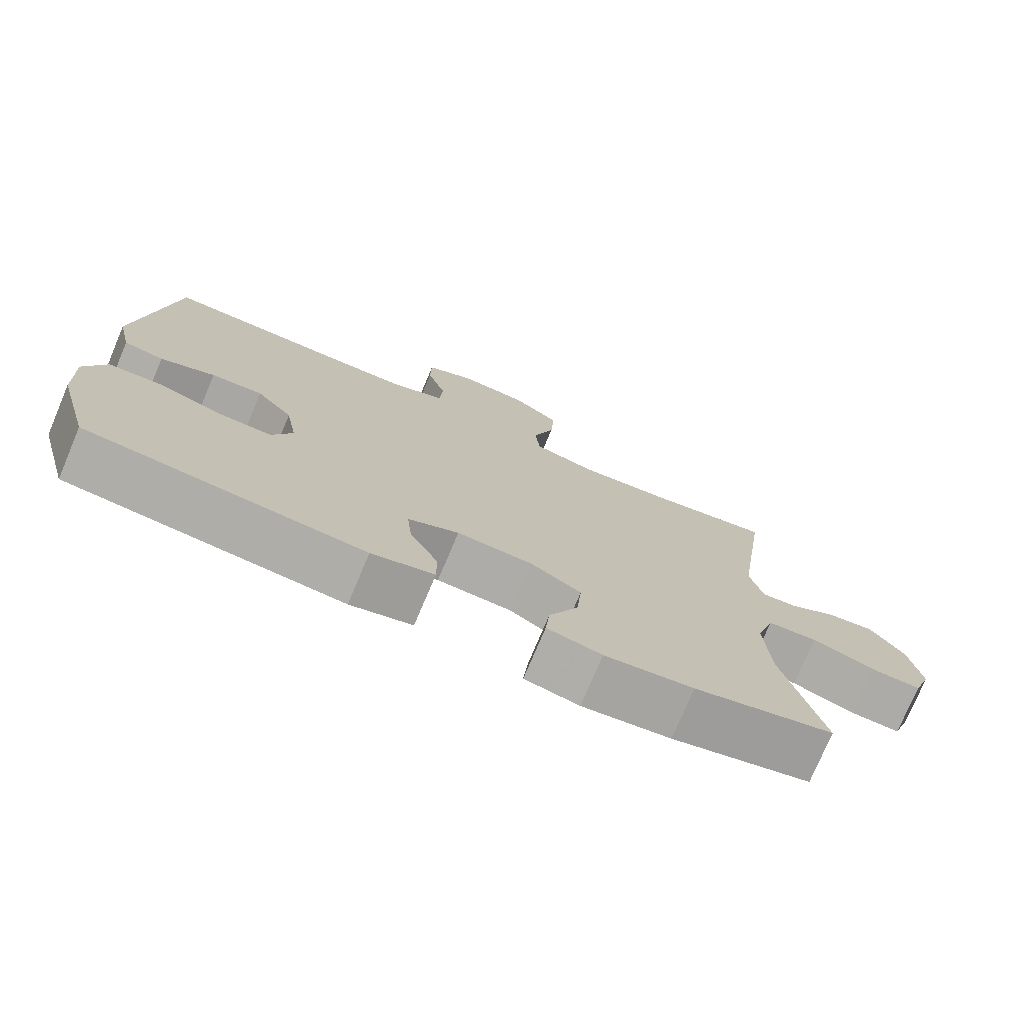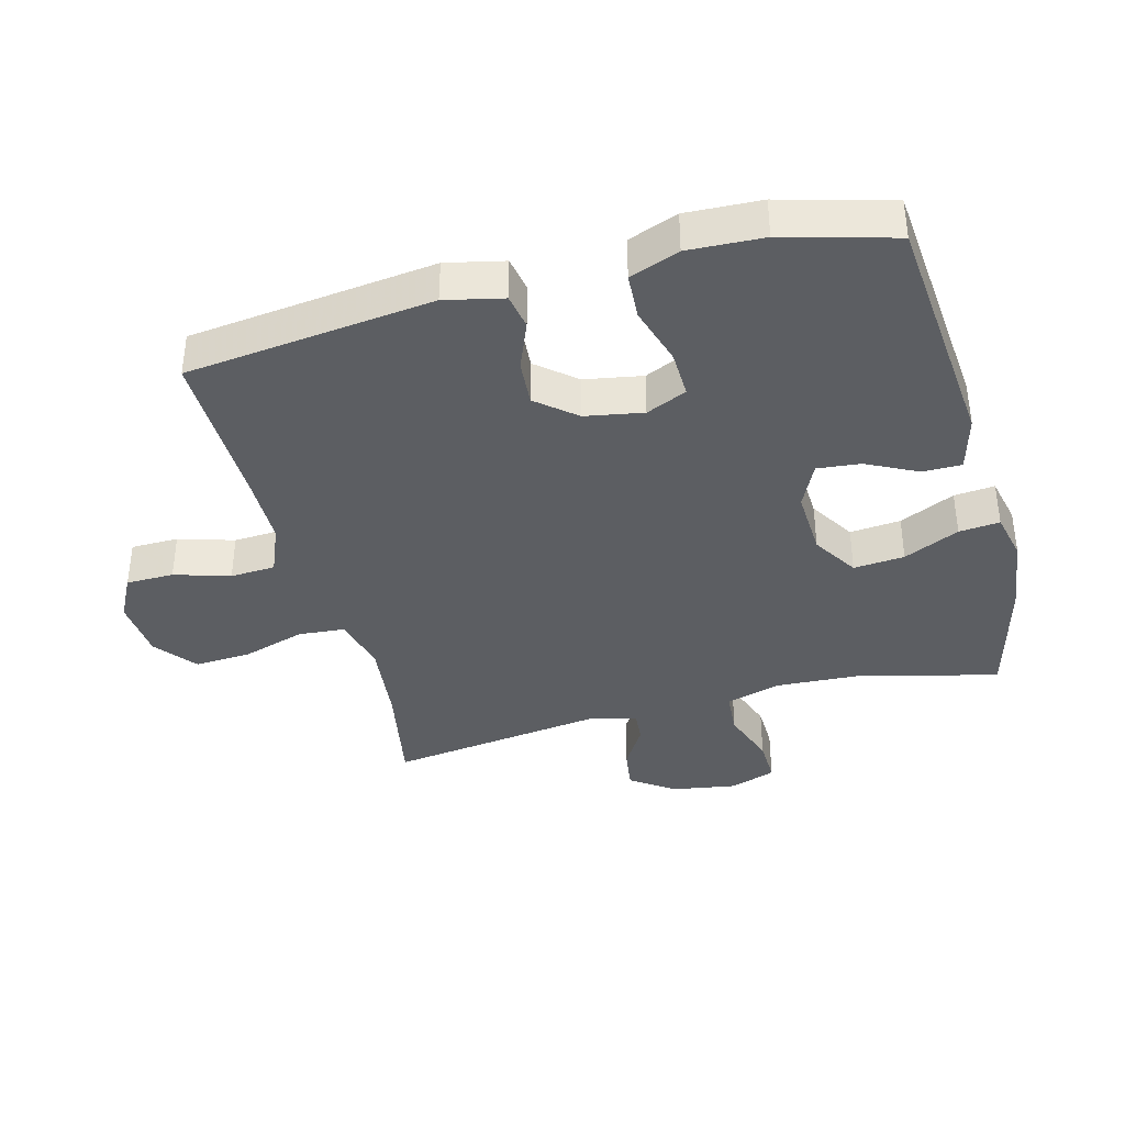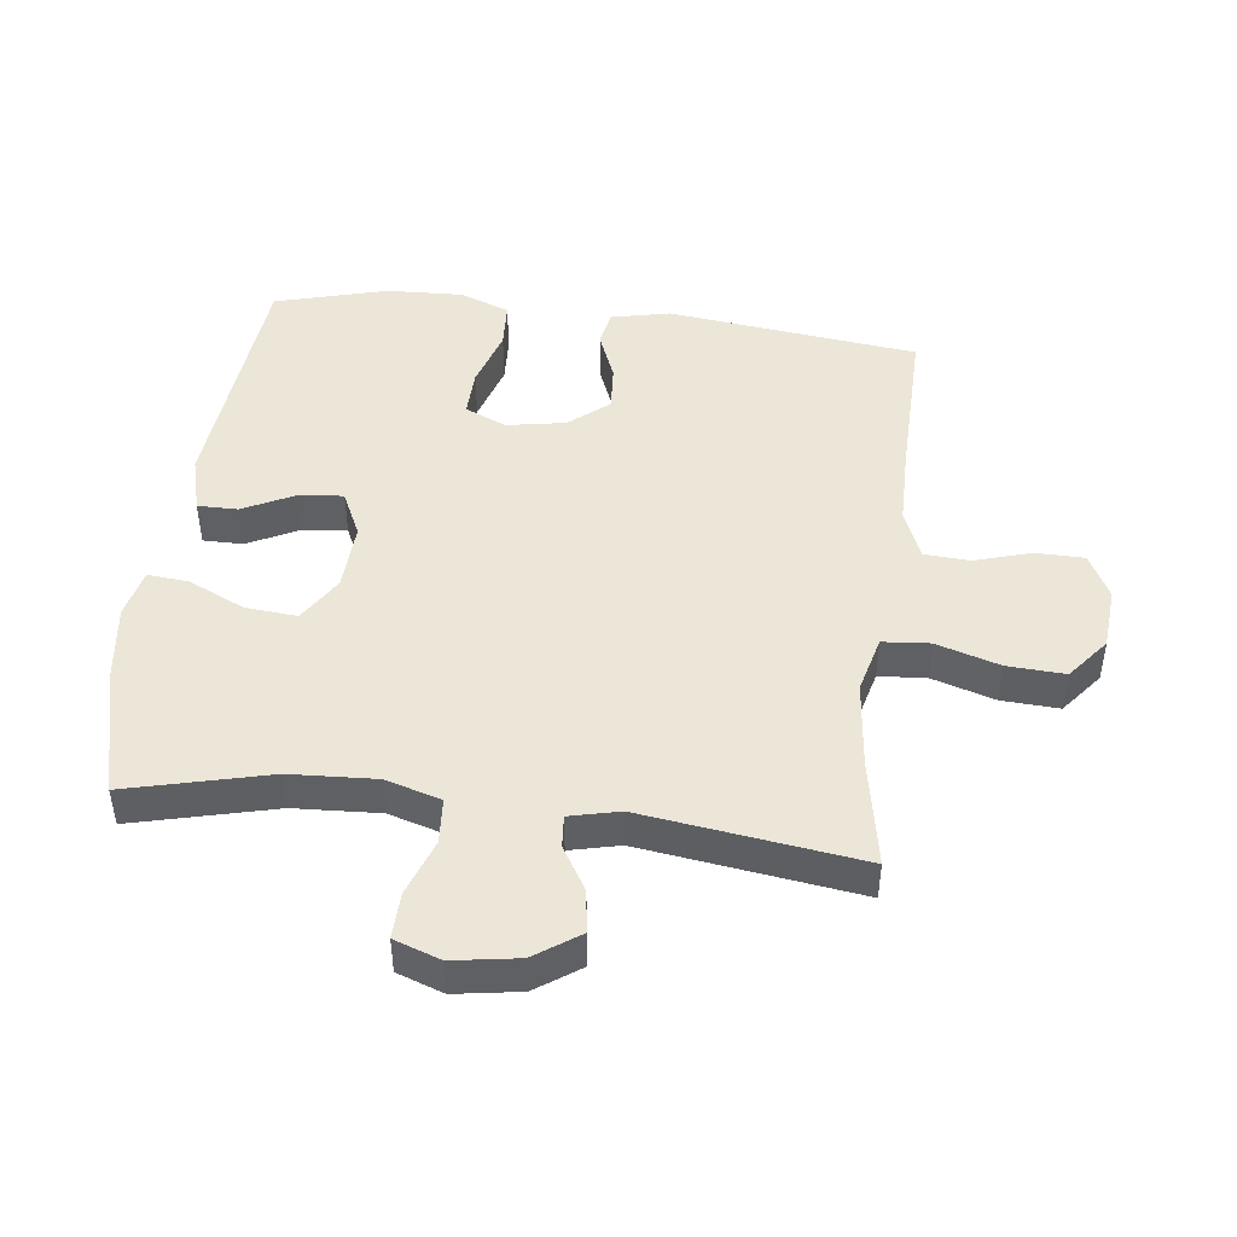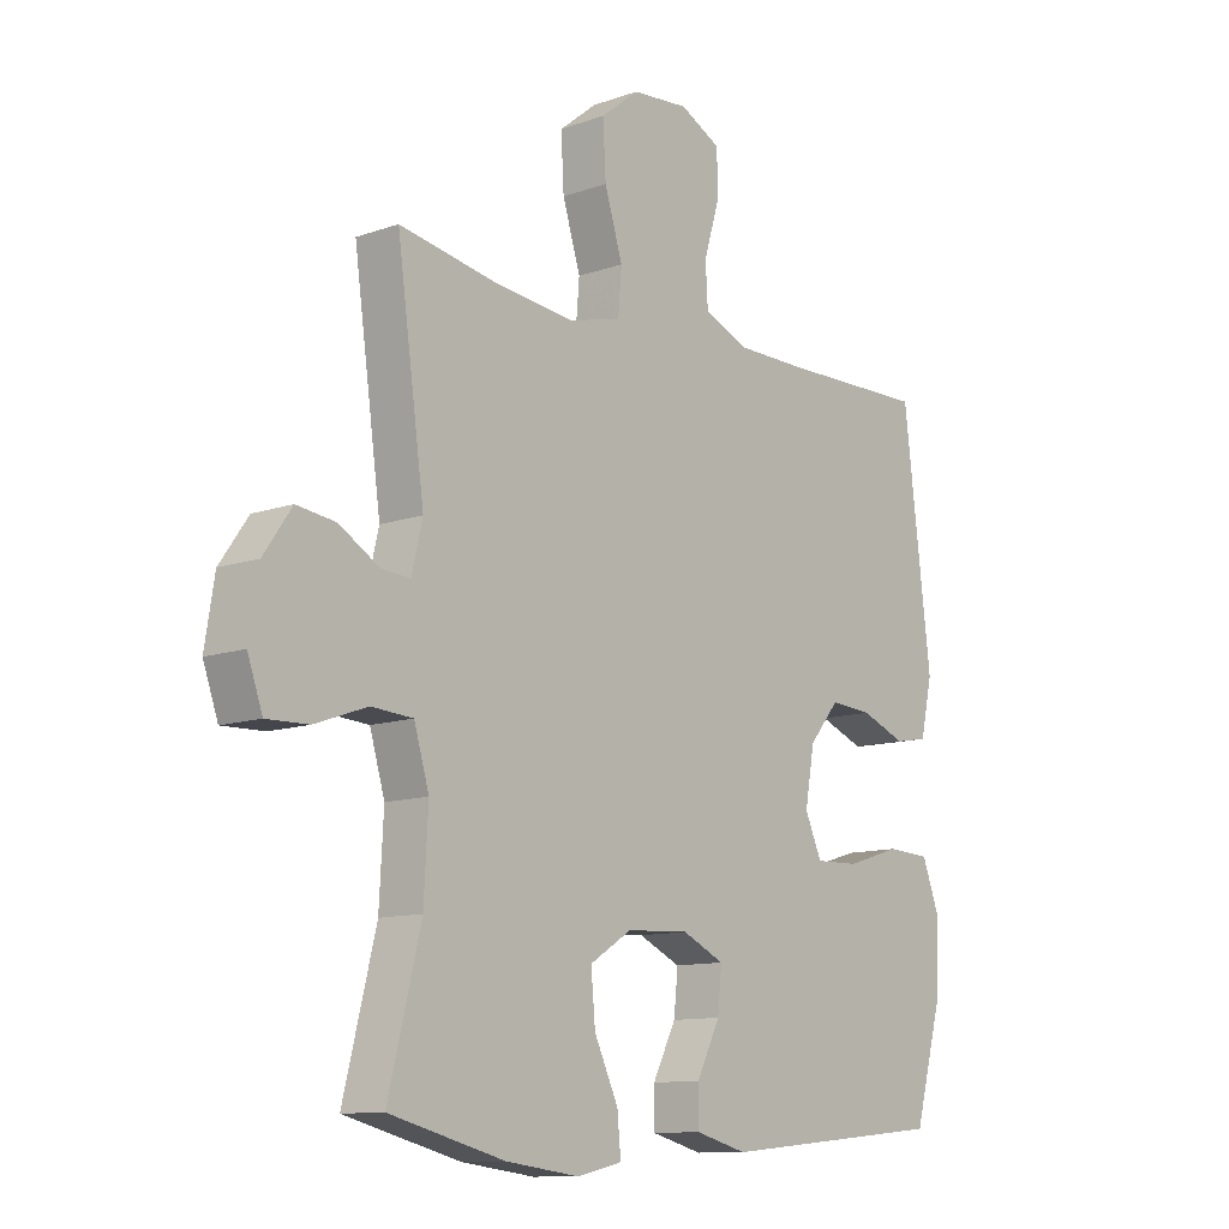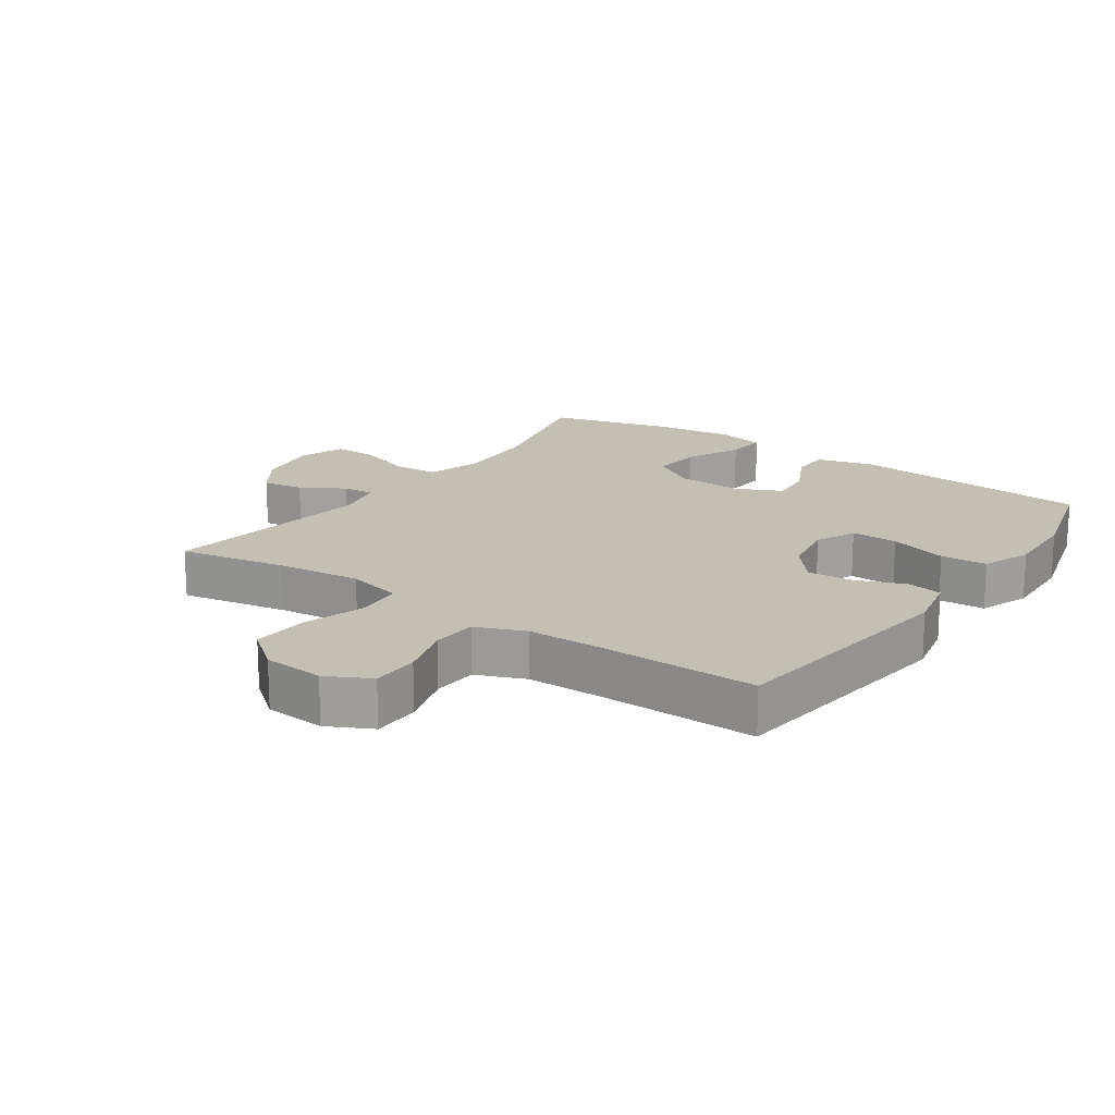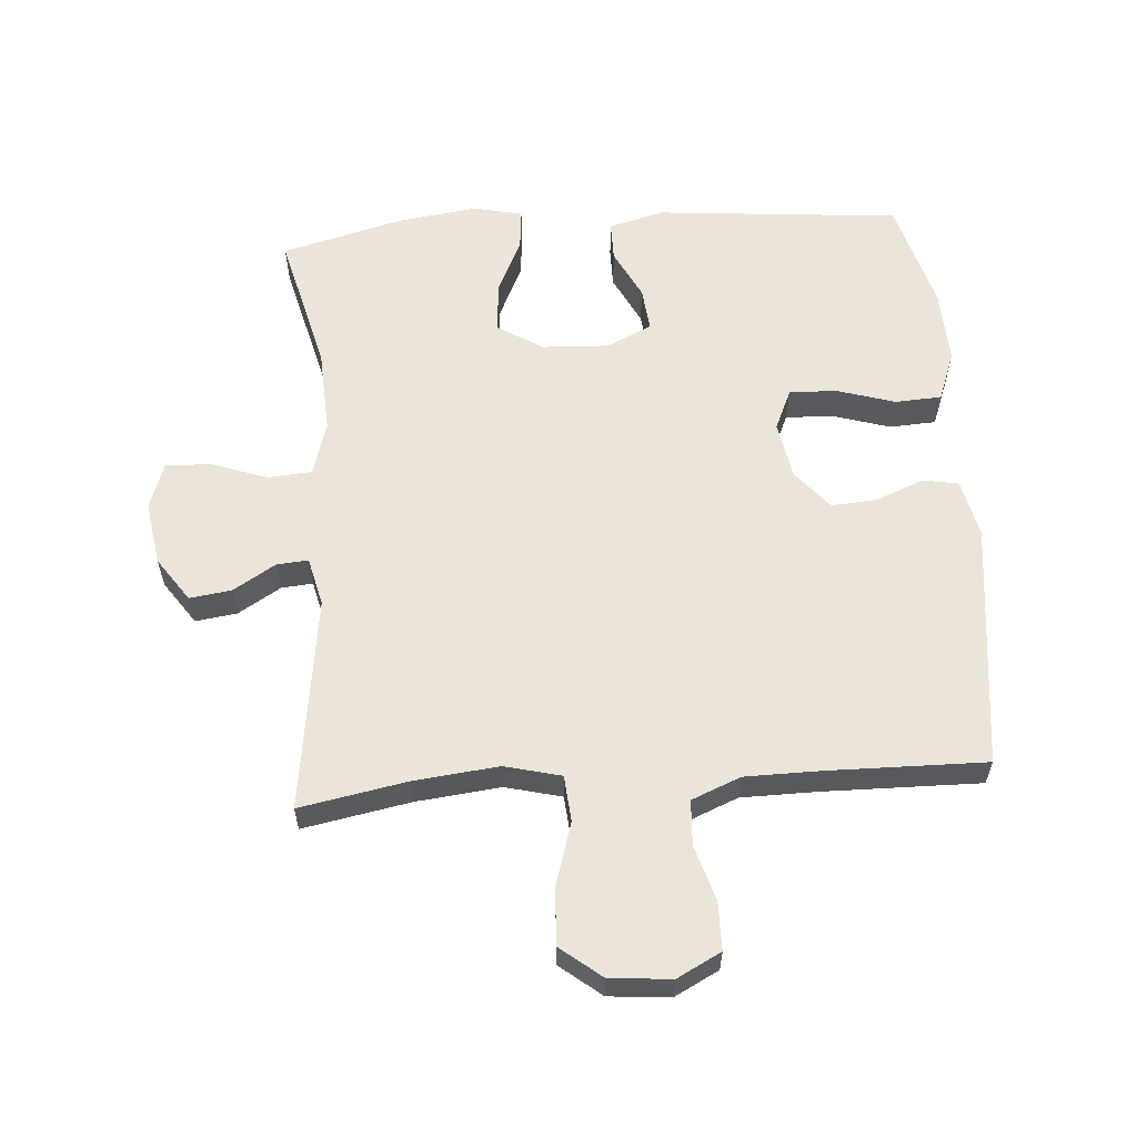
<metadata>
{"format":"obj","ext":"obj","renderer":"f3d","projection":"perspective","resolution":1024,"background":"white","views":[{"elev":-76.0,"azim":157.1,"up":"+Z"},{"elev":-38.2,"azim":104.8,"up":"+Y"},{"elev":46.3,"azim":-83.0,"up":"+Y"},{"elev":-11.3,"azim":-49.3,"up":"+Z"},{"elev":17.7,"azim":34.8,"up":"+Y"},{"elev":59.4,"azim":-4.2,"up":"+Y"}]}
</metadata>
<code>
v 0.5 0.07 -0.5
v 0.12 0.07 -0.535
v 0.034 0.07 -0.512
v 0.034 0.07 -0.451
v 0.073 0.07 -0.373
v 0.08 0.07 -0.305
v 0.01 0.07 -0.272
v -0.094 0.07 -0.277
v -0.164 0.07 -0.321
v -0.157 0.07 -0.4
v -0.117 0.07 -0.486
v -0.111 0.07 -0.549
v -0.186 0.07 -0.566
v -0.308 0.07 -0.55
v -0.5 0.07 -0.5
v -0.446 0.07 -0.283
v -0.439 0.07 -0.152
v -0.464 0.07 -0.067
v -0.533 0.07 -0.062
v -0.62 0.07 -0.093
v -0.69 0.07 -0.095
v -0.715 0.07 -0.024
v -0.699 0.07 0.076
v -0.652 0.07 0.144
v -0.587 0.07 0.135
v -0.521 0.07 0.095
v -0.472 0.07 0.091
v -0.454 0.07 0.167
v -0.5 0.07 0.5
v -0.333 0.07 0.469
v -0.202 0.07 0.455
v -0.115 0.07 0.477
v -0.109 0.07 0.549
v -0.139 0.07 0.646
v -0.144 0.07 0.734
v -0.08 0.07 0.785
v 0.015 0.07 0.793
v 0.083 0.07 0.758
v 0.084 0.07 0.684
v 0.058 0.07 0.598
v 0.062 0.07 0.528
v 0.138 0.07 0.497
v 0.254 0.07 0.496
v 0.5 0.07 0.5
v 0.546 0.07 0.117
v 0.526 0.07 0.027
v 0.471 0.07 0.017
v 0.396 0.07 0.047
v 0.325 0.07 0.052
v 0.275 0.07 -0.008
v 0.259 0.07 -0.098
v 0.287 0.07 -0.161
v 0.36 0.07 -0.159
v 0.451 0.07 -0.131
v 0.523 0.07 -0.135
v 0.552 0.07 -0.212
v 0.547 0.07 -0.329
v 0.5 0 -0.5
v 0.12 0 -0.535
v 0.034 0 -0.512
v 0.034 0 -0.451
v 0.073 0 -0.373
v 0.08 0 -0.305
v 0.01 0 -0.272
v -0.094 0 -0.277
v -0.164 0 -0.321
v -0.157 0 -0.4
v -0.117 0 -0.486
v -0.111 0 -0.549
v -0.186 0 -0.566
v -0.308 0 -0.55
v -0.5 0 -0.5
v -0.446 0 -0.283
v -0.439 0 -0.152
v -0.464 0 -0.067
v -0.533 0 -0.062
v -0.62 0 -0.093
v -0.69 0 -0.095
v -0.715 0 -0.024
v -0.699 0 0.076
v -0.652 0 0.144
v -0.587 0 0.135
v -0.521 0 0.095
v -0.472 0 0.091
v -0.454 0 0.167
v -0.5 0 0.5
v -0.333 0 0.469
v -0.202 0 0.455
v -0.115 0 0.477
v -0.109 0 0.549
v -0.139 0 0.646
v -0.144 0 0.734
v -0.08 0 0.785
v 0.015 0 0.793
v 0.083 0 0.758
v 0.084 0 0.684
v 0.058 0 0.598
v 0.062 0 0.528
v 0.138 0 0.497
v 0.254 0 0.496
v 0.5 0 0.5
v 0.546 0 0.117
v 0.526 0 0.027
v 0.471 0 0.017
v 0.396 0 0.047
v 0.325 0 0.052
v 0.275 0 -0.008
v 0.259 0 -0.098
v 0.287 0 -0.161
v 0.36 0 -0.159
v 0.451 0 -0.131
v 0.523 0 -0.135
v 0.552 0 -0.212
v 0.547 0 -0.329
f 3 4 5
f 2 3 5
f 1 2 5
f 57 1 5
f 56 57 5
f 55 56 5
f 54 55 5
f 53 54 5
f 52 53 5 6
f 51 52 6 7
f 50 51 7 8
f 49 50 8 9
f 46 47 48
f 45 46 48
f 44 45 48
f 43 44 48
f 42 43 48 49
f 41 42 49 9
f 38 39 40
f 37 38 40
f 36 37 40
f 35 36 40
f 34 35 40
f 33 34 40
f 40 41 9
f 33 40 9
f 32 33 9
f 28 29 30
f 27 28 30 31
f 24 25 26
f 23 24 26
f 22 23 26
f 21 22 26
f 20 21 26
f 19 20 26
f 18 19 26 27
f 31 32 9
f 27 31 9
f 18 27 9
f 17 18 9
f 14 15 16
f 13 14 16
f 12 13 16
f 11 12 16
f 10 11 16
f 9 10 16 17
f 62 61 60
f 62 60 59
f 62 59 58
f 62 58 114
f 62 114 113
f 62 113 112
f 62 112 111
f 62 111 110
f 63 62 110 109
f 64 63 109 108
f 65 64 108 107
f 66 65 107 106
f 105 104 103
f 105 103 102
f 105 102 101
f 105 101 100
f 106 105 100 99
f 66 106 99 98
f 97 96 95
f 97 95 94
f 97 94 93
f 97 93 92
f 97 92 91
f 97 91 90
f 66 98 97
f 66 97 90
f 66 90 89
f 87 86 85
f 88 87 85 84
f 83 82 81
f 83 81 80
f 83 80 79
f 83 79 78
f 83 78 77
f 83 77 76
f 84 83 76 75
f 66 89 88
f 66 88 84
f 66 84 75
f 66 75 74
f 73 72 71
f 73 71 70
f 73 70 69
f 73 69 68
f 73 68 67
f 74 73 67 66
f 1 58 59 2
f 2 59 60 3
f 3 60 61 4
f 4 61 62 5
f 5 62 63 6
f 6 63 64 7
f 7 64 65 8
f 8 65 66 9
f 9 66 67 10
f 10 67 68 11
f 11 68 69 12
f 12 69 70 13
f 13 70 71 14
f 14 71 72 15
f 15 72 73 16
f 16 73 74 17
f 17 74 75 18
f 18 75 76 19
f 19 76 77 20
f 20 77 78 21
f 21 78 79 22
f 22 79 80 23
f 23 80 81 24
f 24 81 82 25
f 25 82 83 26
f 26 83 84 27
f 27 84 85 28
f 28 85 86 29
f 29 86 87 30
f 30 87 88 31
f 31 88 89 32
f 32 89 90 33
f 33 90 91 34
f 34 91 92 35
f 35 92 93 36
f 36 93 94 37
f 37 94 95 38
f 38 95 96 39
f 39 96 97 40
f 40 97 98 41
f 41 98 99 42
f 42 99 100 43
f 43 100 101 44
f 44 101 102 45
f 45 102 103 46
f 46 103 104 47
f 47 104 105 48
f 48 105 106 49
f 49 106 107 50
f 50 107 108 51
f 51 108 109 52
f 52 109 110 53
f 53 110 111 54
f 54 111 112 55
f 55 112 113 56
f 56 113 114 57
f 57 114 58 1

</code>
